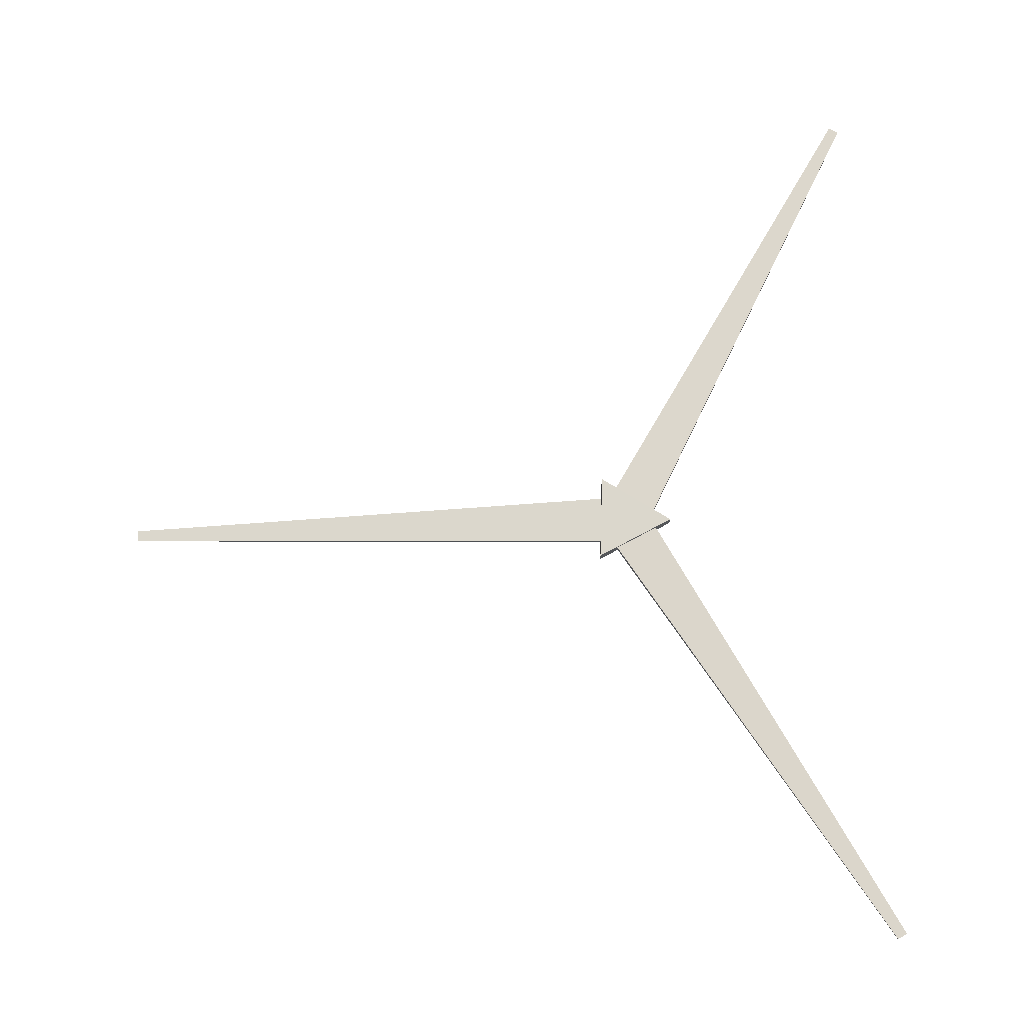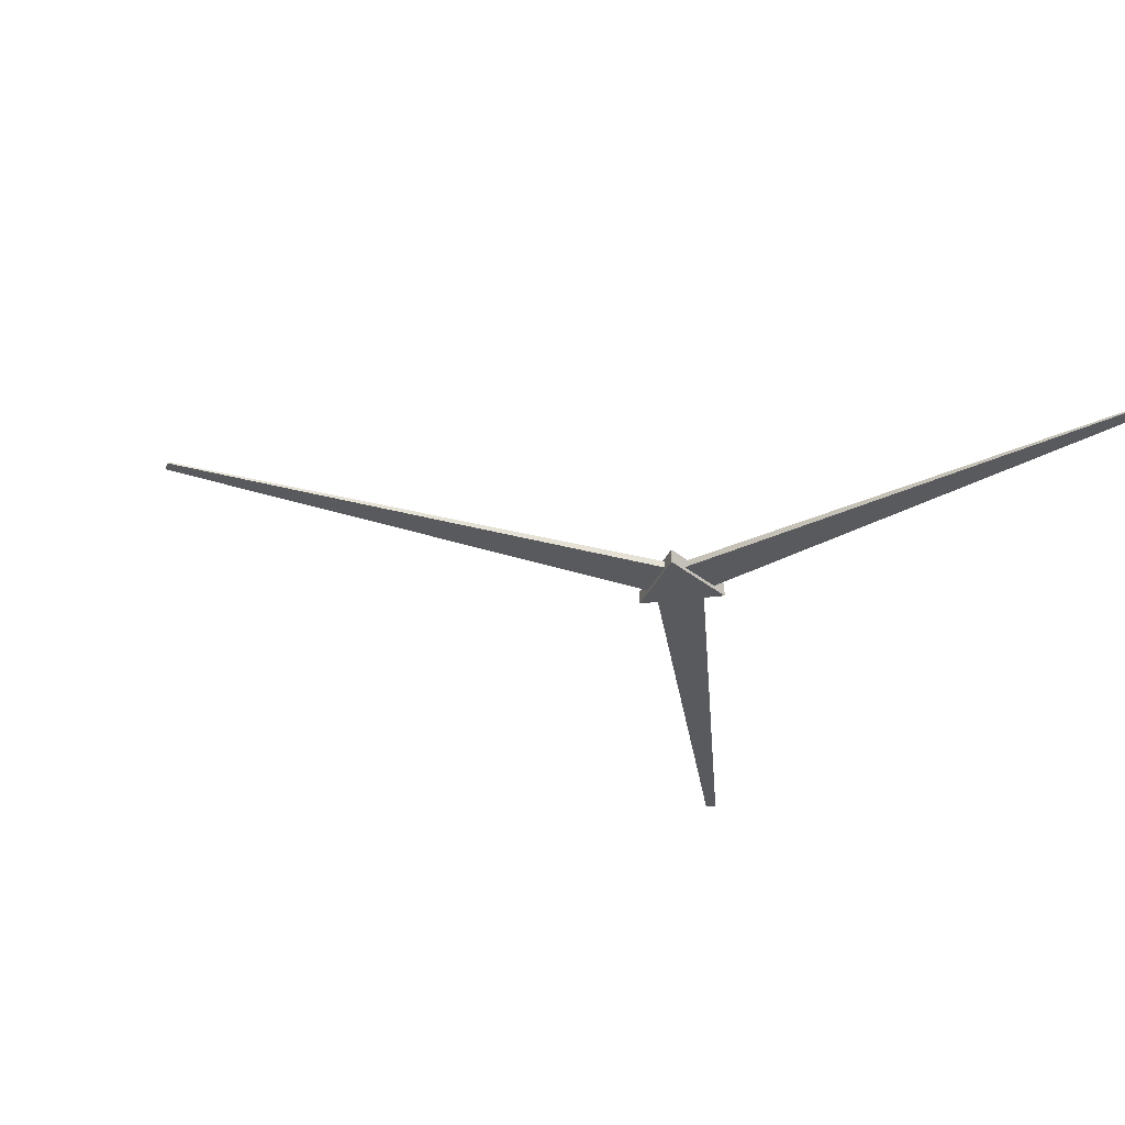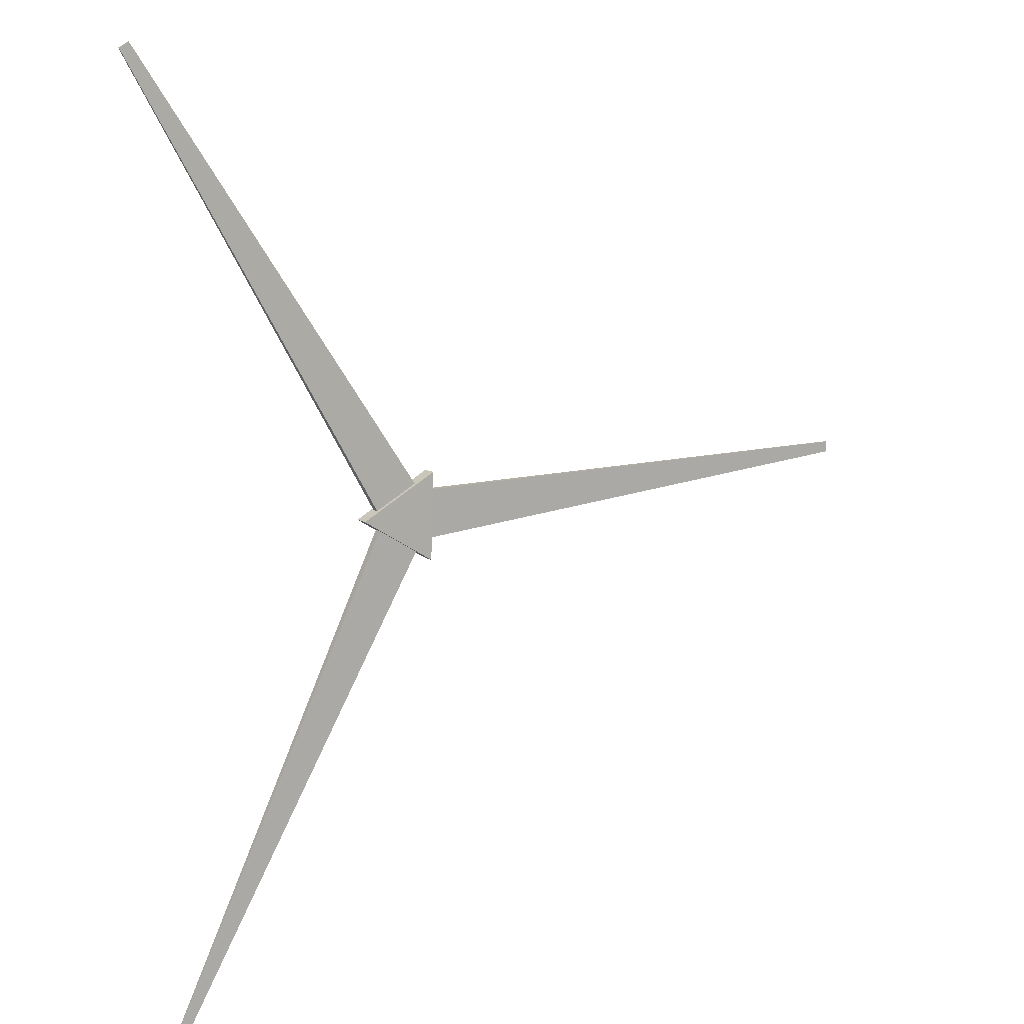
<metadata>
{"format":"obj","ext":"obj","renderer":"f3d","projection":"perspective","resolution":1024,"background":"white","views":[{"elev":73.3,"azim":179.9,"up":"+Z"},{"elev":-31.2,"azim":158.5,"up":"+Z"},{"elev":11.6,"azim":-33.3,"up":"+Y"}]}
</metadata>
<code>
o Cylinder
v -0.1579 0.005239 -0.0225
v -0.1579 0.005239 0.0225
v 0.08349 0.1341 -0.0225
v 0.08349 0.1341 0.0225
v 0.07442 -0.1394 -0.0225
v 0.07442 -0.1394 0.0225
v -0.00901 -0.07839 0.01147
v -0.00901 -0.07839 -0.01147
v -0.00901 0.07839 0.01147
v -0.00901 0.07839 -0.01147
v 1.669 0.03949 0.002327
v 1.669 0.03949 -0.002327
v 1.669 0.07378 0.002327
v 1.669 0.07378 -0.002327
v 0.07239 0.03139 0.01147
v 0.07239 0.03139 -0.01147
v -0.06338 -0.047 0.01147
v -0.06338 -0.047 -0.01147
v -0.8687 1.426 0.002327
v -0.8687 1.426 -0.002327
v -0.8984 1.409 0.002327
v -0.8984 1.409 -0.002327
v -0.06338 0.047 0.01147
v -0.06338 0.047 -0.01147
v 0.07239 -0.03139 0.01147
v 0.07239 -0.03139 -0.01147
v -0.8003 -1.465 0.002327
v -0.8003 -1.465 -0.002327
v -0.7706 -1.482 0.002327
v -0.7706 -1.482 -0.002327
f 1 4 3
f 4 5 3
f 4 2 6
f 6 1 5
f 1 3 5
f 8 9 7
f 10 13 9
f 14 11 13
f 12 7 11
f 9 11 7
f 10 12 14
f 16 17 15
f 18 21 17
f 22 19 21
f 19 16 15
f 17 19 15
f 18 20 22
f 24 25 23
f 26 29 25
f 30 27 29
f 28 23 27
f 25 27 23
f 26 28 30
f 1 2 4
f 4 6 5
f 6 2 1
f 8 10 9
f 10 14 13
f 14 12 11
f 12 8 7
f 9 13 11
f 10 8 12
f 16 18 17
f 18 22 21
f 22 20 19
f 19 20 16
f 17 21 19
f 18 16 20
f 24 26 25
f 26 30 29
f 30 28 27
f 28 24 23
f 25 29 27
f 26 24 28

</code>
